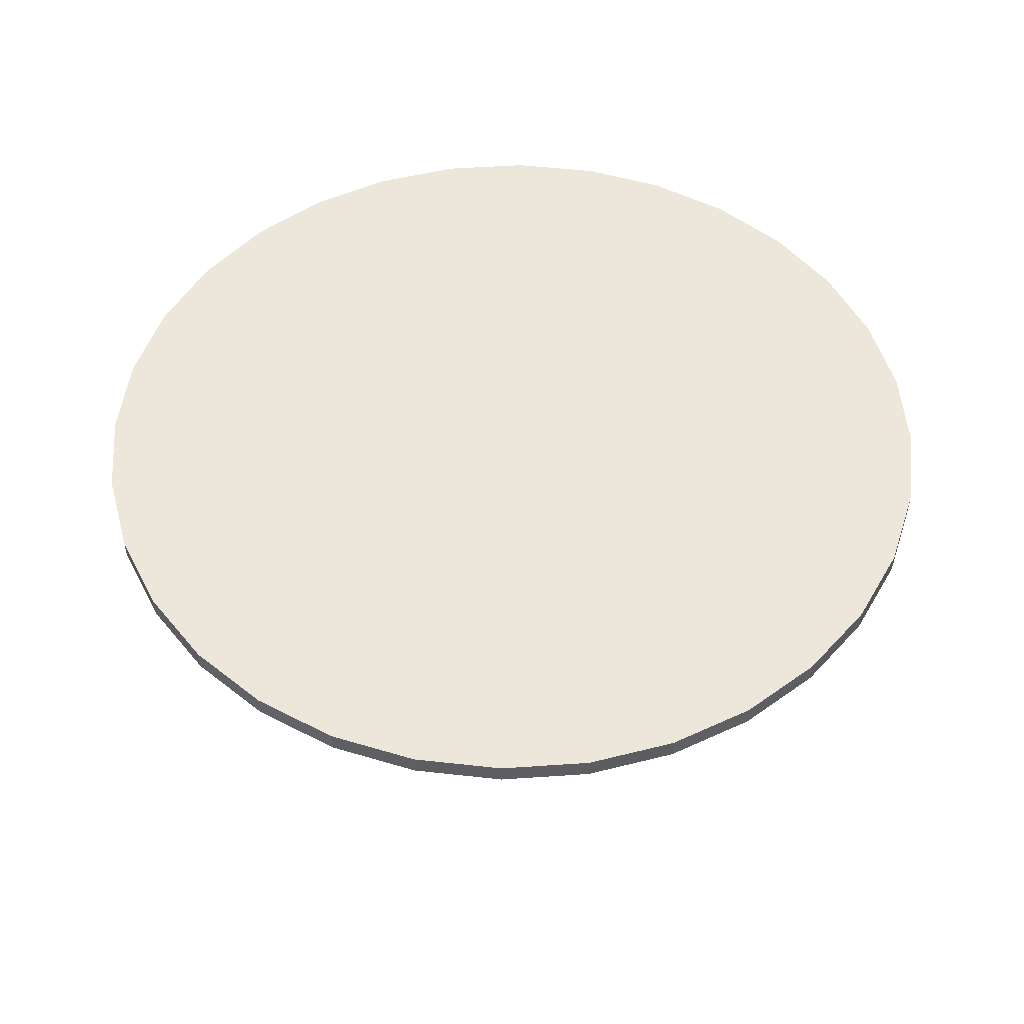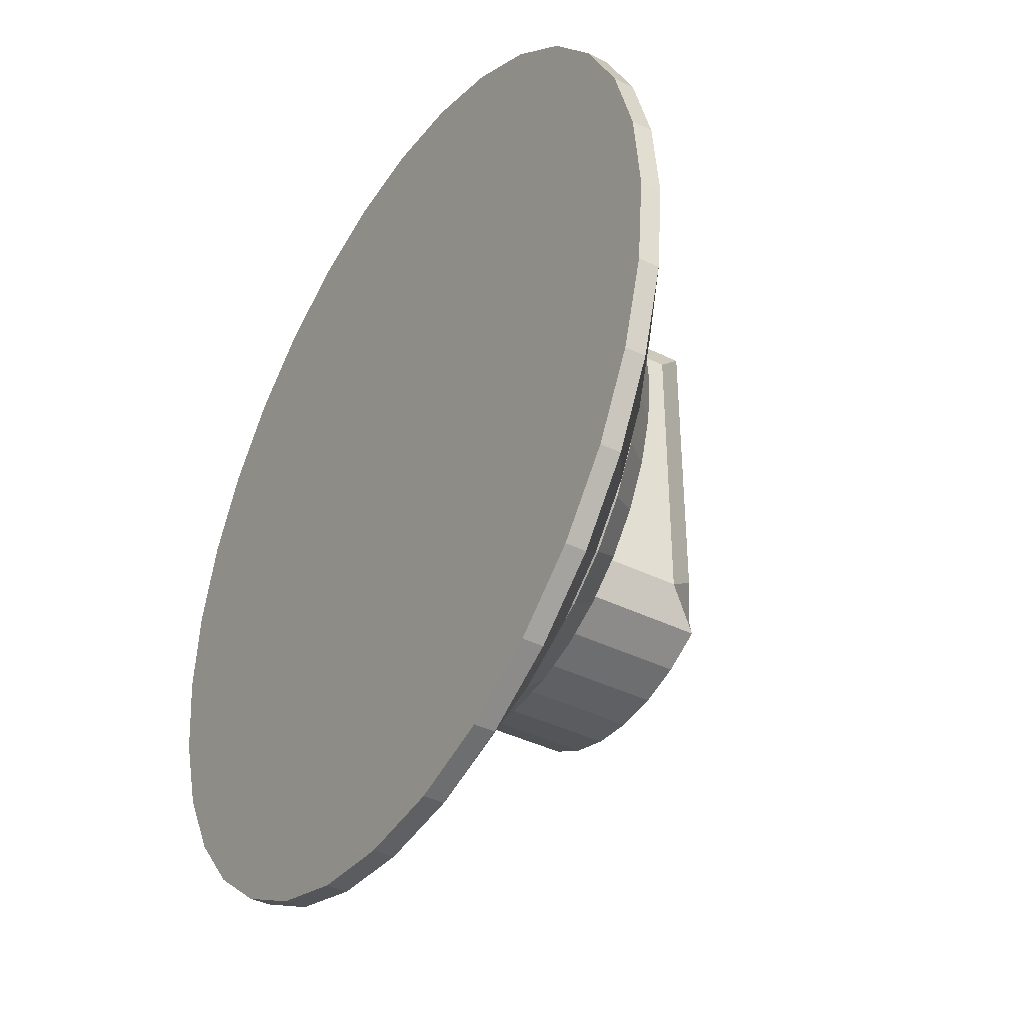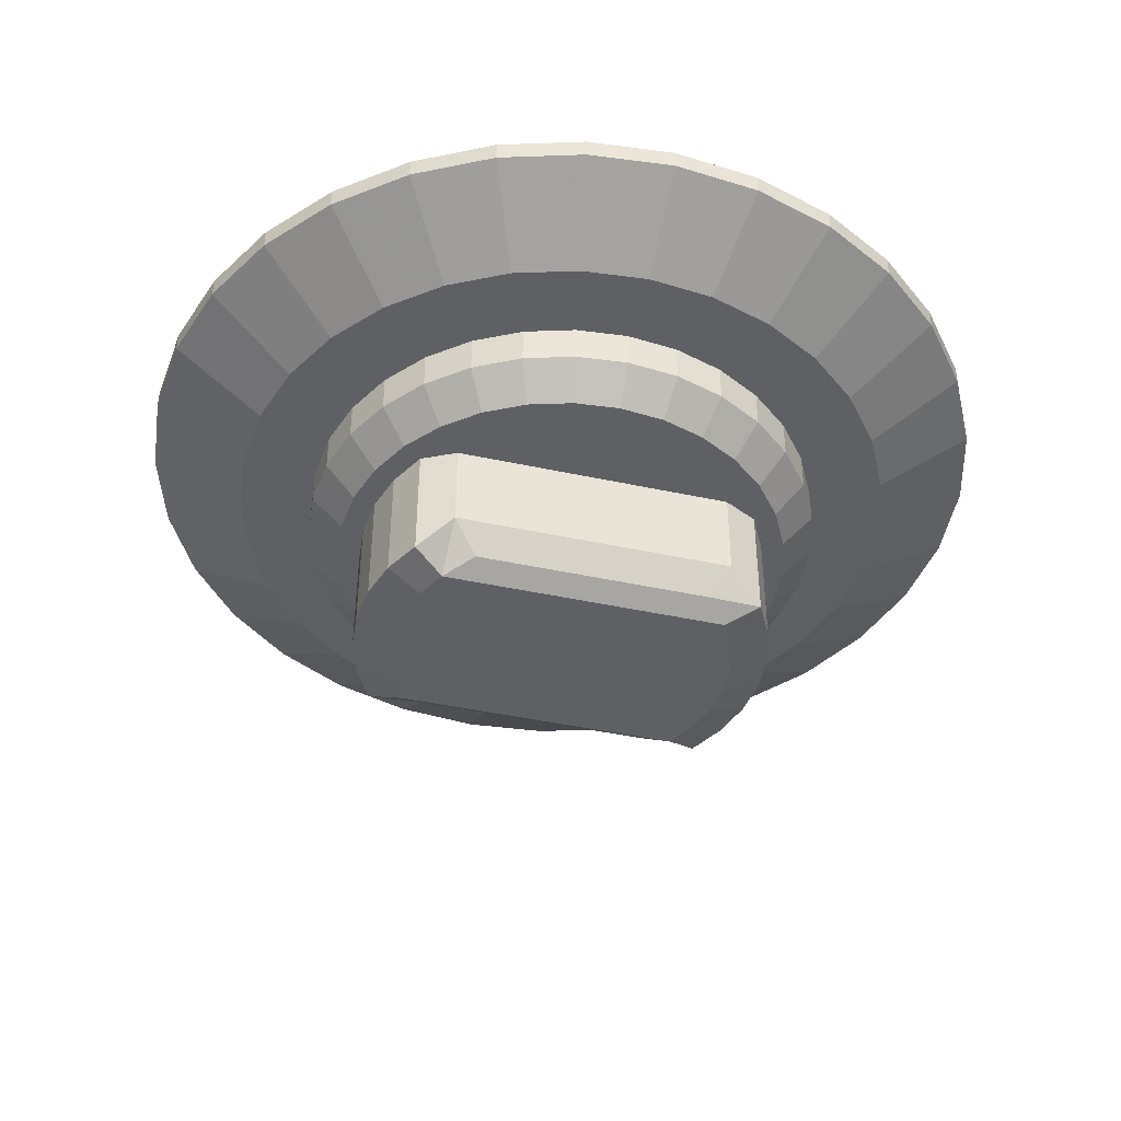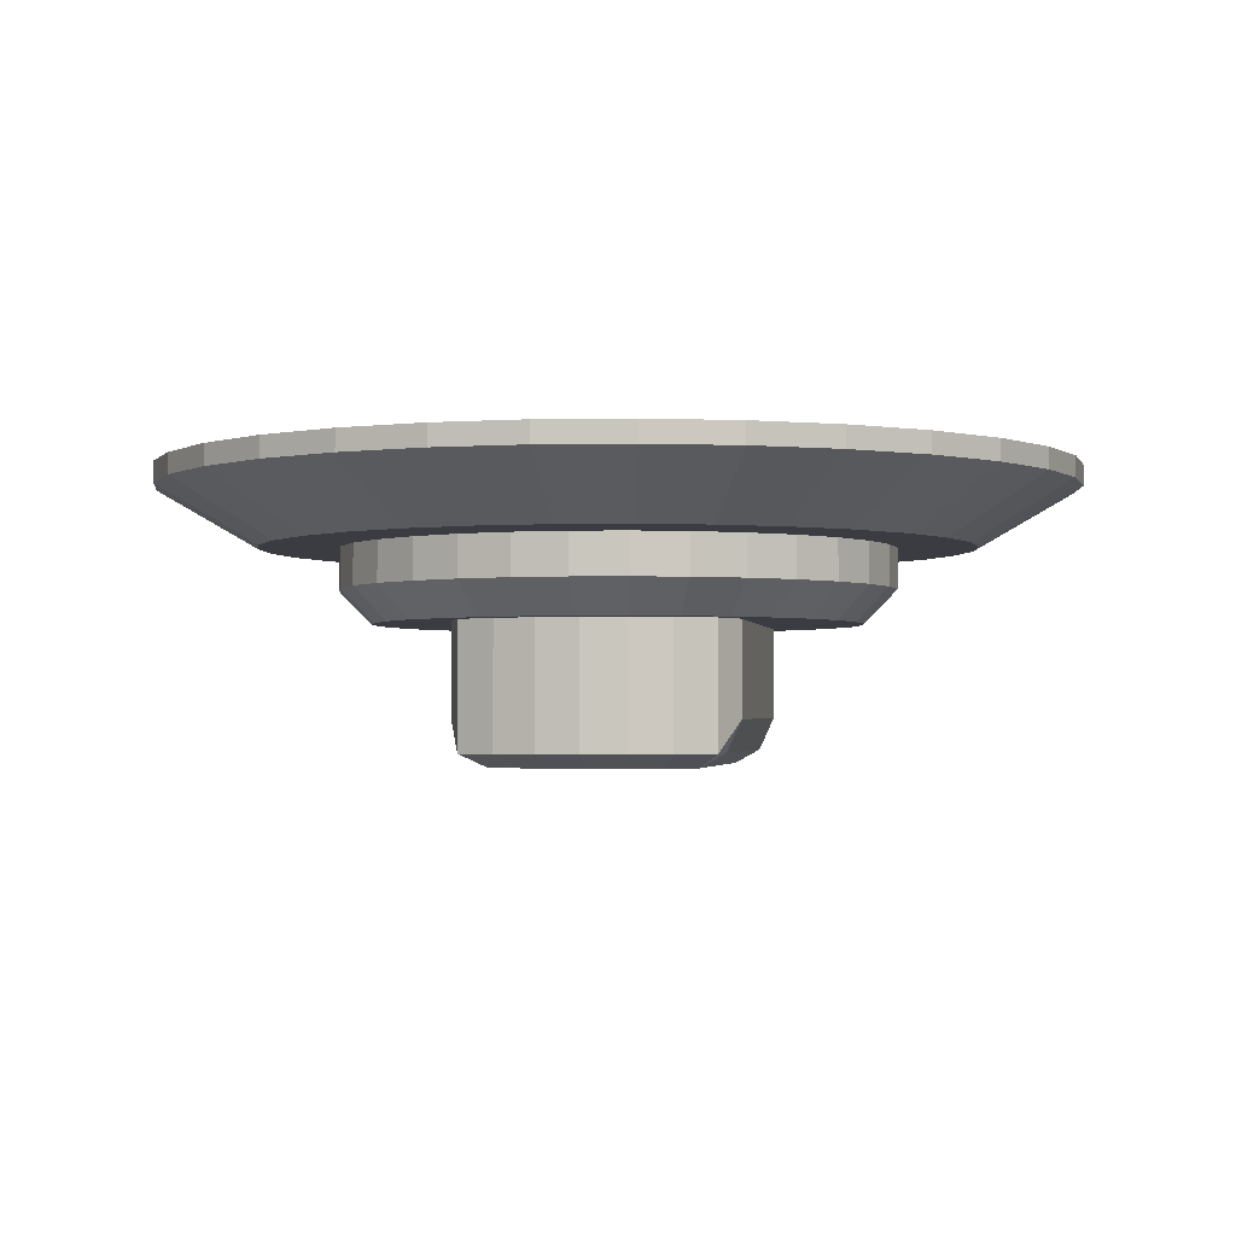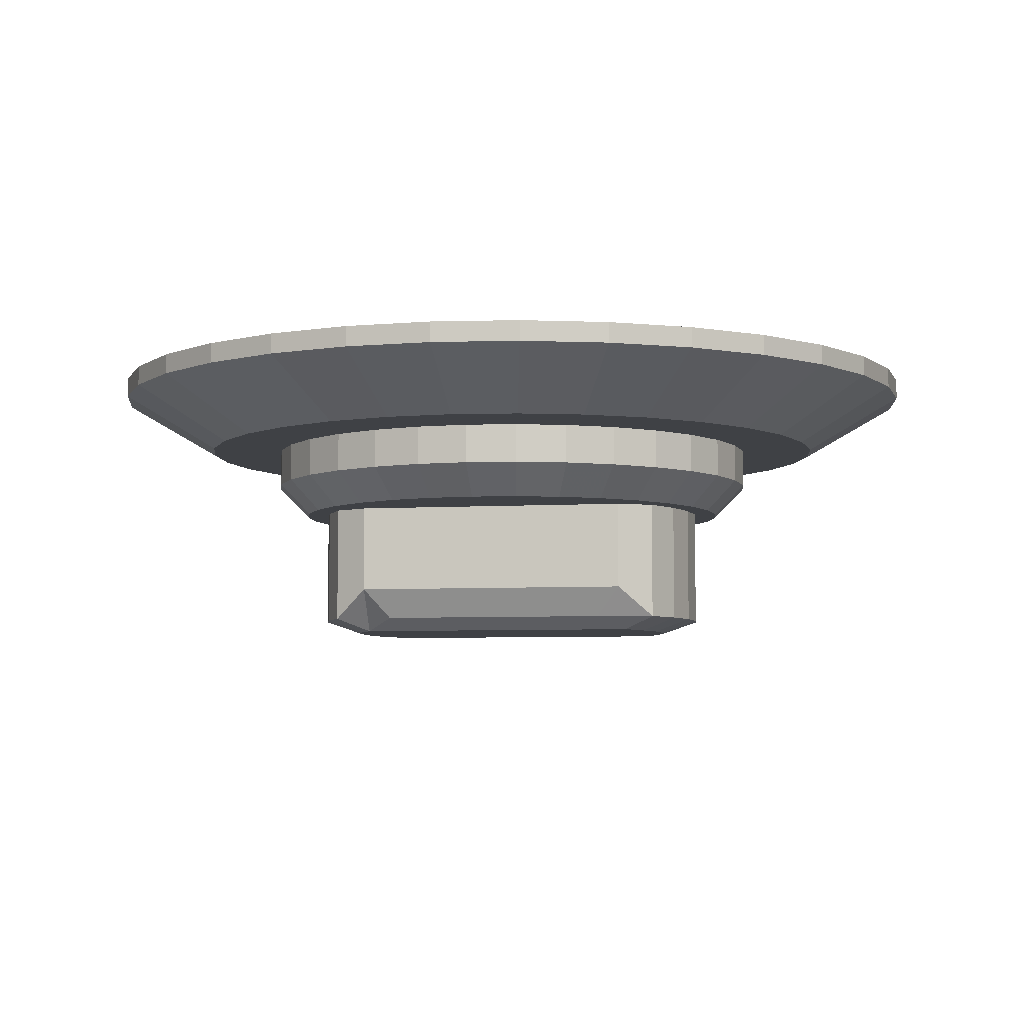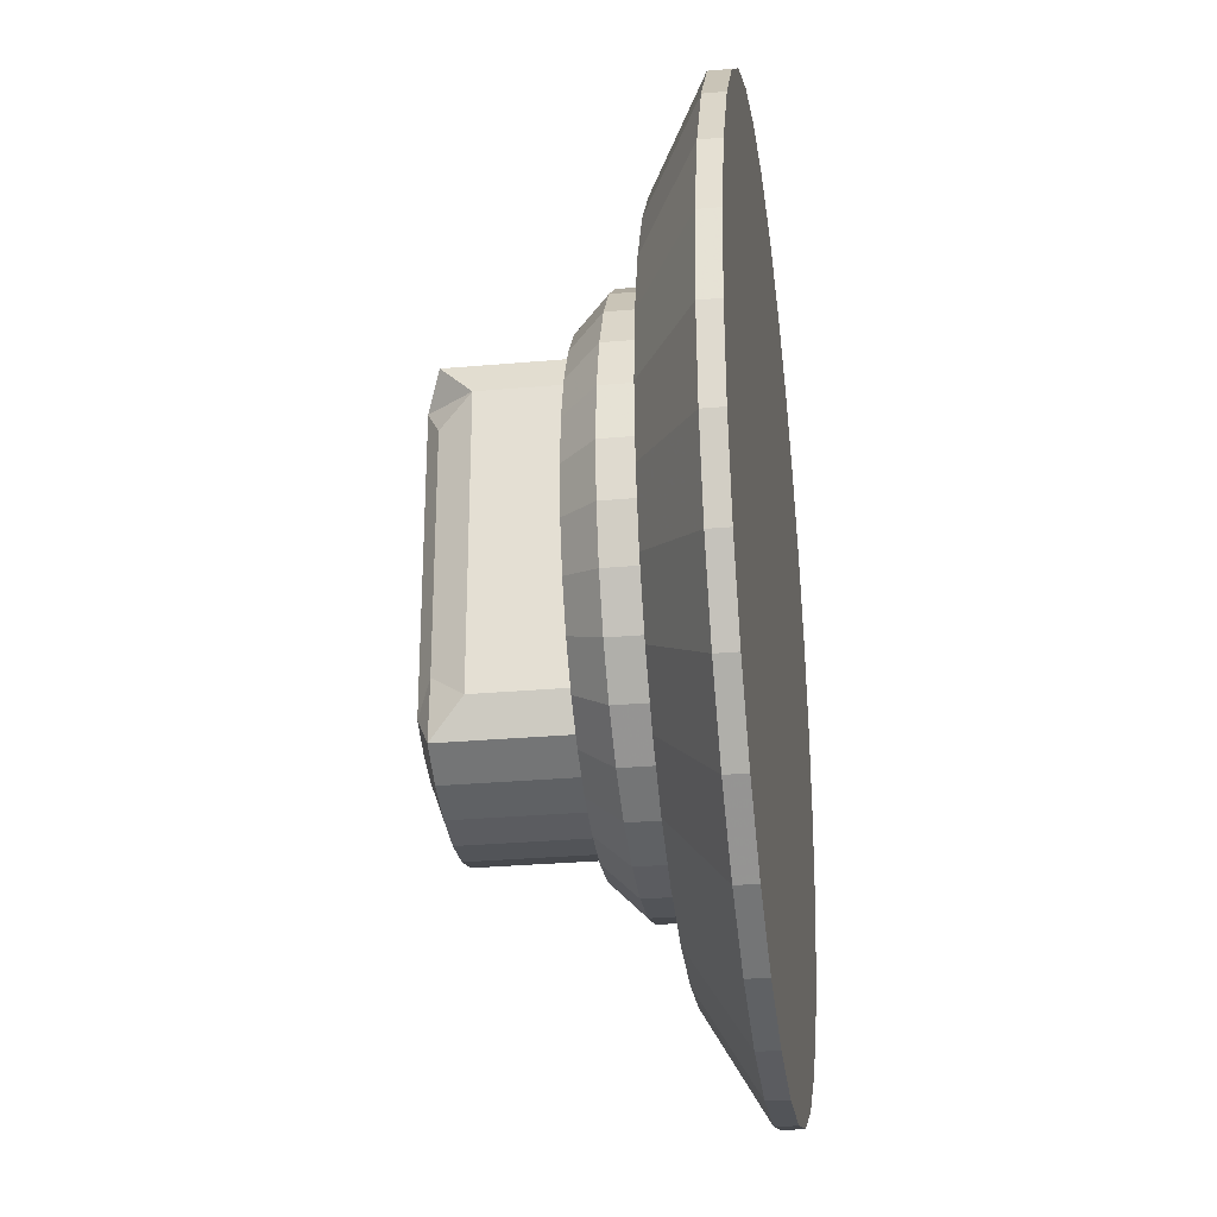
<metadata>
{"format":"obj","ext":"obj","renderer":"f3d","projection":"perspective","resolution":1024,"background":"white","views":[{"elev":50.5,"azim":12.6,"up":"+Y"},{"elev":-39.4,"azim":-121.7,"up":"+Z"},{"elev":-42.8,"azim":-104.5,"up":"+Y"},{"elev":-2.2,"azim":-170.9,"up":"+Y"},{"elev":-5.7,"azim":-79.7,"up":"+Y"},{"elev":-28.9,"azim":97.6,"up":"+Z"}]}
</metadata>
<code>
o mount_Plane.001
v 1.524 2.841 -0.5154
v 1.625 2.841 -0.5055
v 1.721 2.841 -0.4762
v 1.811 2.841 -0.4286
v 1.811 2.841 0.4286
v 1.721 2.841 0.4762
v 1.625 2.841 0.5055
v 1.524 2.841 0.5154
v 1.424 2.841 0.5055
v 1.327 2.841 0.4762
v 1.238 2.841 0.4286
v 1.238 2.841 -0.4286
v 1.327 2.841 -0.4762
v 1.424 2.841 -0.5055
v 1.524 2.879 -0.6287
v 1.647 2.879 -0.6166
v 1.765 2.879 -0.5809
v 1.873 2.879 -0.5228
v 1.873 2.879 0.5228
v 1.765 2.879 0.5809
v 1.647 2.879 0.6166
v 1.524 2.879 0.6287
v 1.401 2.879 0.6166
v 1.284 2.879 0.5809
v 1.175 2.879 0.5228
v 1.175 2.879 -0.5228
v 1.284 2.879 -0.5809
v 1.401 2.879 -0.6166
v 1.524 3.381 -0.6287
v 1.647 3.381 -0.6166
v 1.765 3.381 -0.5809
v 1.873 3.381 -0.5228
v 1.873 3.381 0.5228
v 1.765 3.381 0.5809
v 1.647 3.381 0.6166
v 1.524 3.381 0.6287
v 1.401 3.381 0.6166
v 1.284 3.381 0.5809
v 1.175 3.381 0.5228
v 1.175 3.381 -0.5228
v 1.284 3.381 -0.5809
v 1.401 3.381 -0.6166
v 1.863 2.88 -0.345
v 1.863 2.88 0.345
v 1.914 2.972 -0.4208
v 1.914 2.972 0.4208
v 1.914 3.267 -0.4208
v 1.914 3.267 0.4208
v 1.173 2.881 0.3441
v 1.173 2.881 -0.3441
v 1.123 2.973 0.4197
v 1.123 2.973 -0.4197
v 1.123 3.265 0.4197
v 1.123 3.265 -0.4197
v 1.524 3.239 -0.6978
v 1.66 3.239 -0.6844
v 1.791 3.239 -0.6447
v 1.912 3.239 -0.5802
v 2.018 3.239 -0.4934
v 2.104 3.239 -0.3877
v 2.169 3.239 -0.267
v 2.209 3.239 -0.1361
v 2.222 3.239 0
v 2.209 3.239 0.1361
v 2.169 3.239 0.267
v 2.104 3.239 0.3877
v 2.018 3.239 0.4934
v 1.912 3.239 0.5802
v 1.791 3.239 0.6447
v 1.66 3.239 0.6844
v 1.524 3.239 0.6978
v 1.388 3.239 0.6844
v 1.257 3.239 0.6447
v 1.136 3.239 0.5802
v 1.031 3.239 0.4934
v 0.944 3.239 0.3877
v 0.8795 3.239 0.267
v 0.8398 3.239 0.1361
v 0.8264 3.239 -0
v 0.8398 3.239 -0.1361
v 0.8795 3.239 -0.267
v 0.944 3.239 -0.3877
v 1.031 3.239 -0.4934
v 1.136 3.239 -0.5802
v 1.257 3.239 -0.6447
v 1.388 3.239 -0.6844
v 1.524 3.335 -0.793
v 1.679 3.335 -0.7778
v 1.828 3.335 -0.7326
v 1.965 3.335 -0.6594
v 2.085 3.335 -0.5607
v 2.183 3.335 -0.4406
v 2.257 3.335 -0.3035
v 2.302 3.335 -0.1547
v 2.317 3.335 0
v 2.302 3.335 0.1547
v 2.257 3.335 0.3035
v 2.183 3.335 0.4406
v 2.085 3.335 0.5607
v 1.965 3.335 0.6594
v 1.828 3.335 0.7326
v 1.679 3.335 0.7778
v 1.524 3.335 0.793
v 1.369 3.335 0.7778
v 1.221 3.335 0.7326
v 1.084 3.335 0.6594
v 0.9634 3.335 0.5607
v 0.8648 3.335 0.4406
v 0.7915 3.335 0.3035
v 0.7464 3.335 0.1547
v 0.7311 3.335 -1e-06
v 0.7464 3.335 -0.1547
v 0.7915 3.335 -0.3035
v 0.8648 3.335 -0.4406
v 0.9634 3.335 -0.5607
v 1.084 3.335 -0.6594
v 1.221 3.335 -0.7326
v 1.369 3.335 -0.7778
v 1.524 3.452 -0.793
v 1.679 3.452 -0.7778
v 1.828 3.452 -0.7326
v 1.965 3.452 -0.6594
v 2.085 3.452 -0.5607
v 2.183 3.452 -0.4406
v 2.257 3.452 -0.3035
v 2.302 3.452 -0.1547
v 2.317 3.452 0
v 2.302 3.452 0.1547
v 2.257 3.452 0.3035
v 2.183 3.452 0.4406
v 2.085 3.452 0.5607
v 1.965 3.452 0.6594
v 1.828 3.452 0.7326
v 1.679 3.452 0.7778
v 1.524 3.452 0.793
v 1.369 3.452 0.7778
v 1.221 3.452 0.7326
v 1.084 3.452 0.6594
v 0.9634 3.452 0.5607
v 0.8648 3.452 0.4406
v 0.7915 3.452 0.3035
v 0.7464 3.452 0.1547
v 0.7311 3.452 -1e-06
v 0.7464 3.452 -0.1547
v 0.7915 3.452 -0.3035
v 0.8648 3.452 -0.4406
v 0.9634 3.452 -0.5607
v 1.084 3.452 -0.6594
v 1.221 3.452 -0.7326
v 1.369 3.452 -0.7778
v 1.524 3.452 -1.019
v 1.723 3.452 -0.9993
v 1.914 3.452 -0.9414
v 2.09 3.452 -0.8472
v 2.245 3.452 -0.7205
v 2.371 3.452 -0.5661
v 2.466 3.452 -0.3899
v 2.523 3.452 -0.1988
v 2.543 3.452 0
v 2.523 3.452 0.1988
v 2.466 3.452 0.3899
v 2.371 3.452 0.5661
v 2.245 3.452 0.7205
v 2.09 3.452 0.8472
v 1.914 3.452 0.9414
v 1.723 3.452 0.9993
v 1.524 3.452 1.019
v 1.325 3.452 0.9993
v 1.134 3.452 0.9414
v 0.9581 3.452 0.8472
v 0.8037 3.452 0.7205
v 0.6769 3.452 0.5661
v 0.5828 3.452 0.3899
v 0.5248 3.452 0.1988
v 0.5052 3.452 -1e-06
v 0.5248 3.452 -0.1988
v 0.5828 3.452 -0.3899
v 0.6769 3.452 -0.5661
v 0.8037 3.452 -0.7205
v 0.9581 3.452 -0.8472
v 1.134 3.452 -0.9414
v 1.325 3.452 -0.9993
v 1.524 3.618 -1.307
v 1.779 3.618 -1.282
v 2.024 3.618 -1.208
v 2.25 3.618 -1.087
v 2.448 3.618 -0.9242
v 2.611 3.618 -0.7262
v 2.732 3.618 -0.5002
v 2.806 3.618 -0.255
v 2.831 3.618 0
v 2.806 3.618 0.255
v 2.732 3.618 0.5002
v 2.611 3.618 0.7262
v 2.448 3.618 0.9242
v 2.25 3.618 1.087
v 2.024 3.618 1.208
v 1.779 3.618 1.282
v 1.524 3.618 1.307
v 1.269 3.618 1.282
v 1.024 3.618 1.208
v 0.798 3.618 1.087
v 0.5999 3.618 0.9242
v 0.4374 3.618 0.7262
v 0.3166 3.618 0.5002
v 0.2422 3.618 0.255
v 0.2171 3.618 -1e-06
v 0.2422 3.618 -0.255
v 0.3166 3.618 -0.5002
v 0.4374 3.618 -0.7262
v 0.5999 3.618 -0.9242
v 0.798 3.618 -1.087
v 1.024 3.618 -1.208
v 1.269 3.618 -1.282
v 1.524 3.677 -1.307
v 1.779 3.677 -1.282
v 2.024 3.677 -1.208
v 2.25 3.677 -1.087
v 2.448 3.677 -0.9242
v 2.611 3.677 -0.7262
v 2.732 3.677 -0.5002
v 2.806 3.677 -0.255
v 2.831 3.677 0
v 2.806 3.677 0.255
v 2.732 3.677 0.5002
v 2.611 3.677 0.7262
v 2.448 3.677 0.9242
v 2.25 3.677 1.087
v 2.024 3.677 1.208
v 1.779 3.677 1.282
v 1.524 3.677 1.307
v 1.269 3.677 1.282
v 1.024 3.677 1.208
v 0.798 3.677 1.087
v 0.5999 3.677 0.9242
v 0.4374 3.677 0.7262
v 0.3166 3.677 0.5002
v 0.2422 3.677 0.255
v 0.2171 3.677 -1e-06
v 0.2422 3.677 -0.255
v 0.3166 3.677 -0.5002
v 0.4374 3.677 -0.7262
v 0.5999 3.677 -0.9242
v 0.798 3.677 -1.087
v 1.024 3.677 -1.208
v 1.269 3.677 -1.282
f 2 3 4 5 6 7 8 9 11 12 13 14 1
f 28 42 29 15
f 14 28 15 1
f 13 27 28 14
f 12 26 27 13
f 32 47 45 18
f 26 52 54 40
f 9 23 25 11
f 11 10 24 25
f 10 9 23 24
f 8 22 23 9
f 7 21 22 8
f 6 20 21 7
f 5 19 20 6
f 3 17 18 4
f 2 16 17 3
f 1 15 16 2
f 30 29 42 41 40 39 37 36 35 34 33 32 31
f 27 41 42 28
f 26 40 41 27
f 19 46 48 33
f 39 53 51 25
f 23 37 39 25
f 25 24 38 39
f 24 23 37 38
f 22 36 37 23
f 21 35 36 22
f 20 34 35 21
f 19 33 34 20
f 17 31 32 18
f 16 30 31 17
f 15 29 30 16
f 43 45 46 44
f 45 47 48 46
f 33 48 47 32
f 5 44 46 19
f 18 45 43 4
f 4 43 44 5
f 49 51 52 50
f 51 53 54 52
f 40 54 53 39
f 25 51 49 11
f 12 50 52 26
f 11 49 50 12
f 56 57 58 59 60 61 62 63 64 65 66 67 68 69 70 71 72 73 74 75 76 77 78 79 80 81 82 83 84 85 86 55
f 116 115 147 148
f 83 82 114 115
f 72 71 103 104
f 61 60 92 93
f 81 80 112 113
f 59 58 90 91
f 70 69 101 102
f 79 78 110 111
f 57 56 88 89
f 68 67 99 100
f 77 76 108 109
f 66 65 97 98
f 86 85 117 118
f 75 74 106 107
f 64 63 95 96
f 84 83 115 116
f 73 72 104 105
f 62 61 93 94
f 82 81 113 114
f 60 59 91 92
f 71 70 102 103
f 80 79 111 112
f 58 57 89 90
f 69 68 100 101
f 78 77 109 110
f 56 55 87 88
f 67 66 98 99
f 55 86 118 87
f 76 75 107 108
f 65 64 96 97
f 85 84 116 117
f 74 73 105 106
f 63 62 94 95
f 148 147 179 180
f 105 104 136 137
f 94 93 125 126
f 114 113 145 146
f 92 91 123 124
f 103 102 134 135
f 112 111 143 144
f 90 89 121 122
f 101 100 132 133
f 110 109 141 142
f 88 87 119 120
f 99 98 130 131
f 87 118 150 119
f 108 107 139 140
f 97 96 128 129
f 117 116 148 149
f 106 105 137 138
f 95 94 126 127
f 115 114 146 147
f 104 103 135 136
f 93 92 124 125
f 113 112 144 145
f 91 90 122 123
f 102 101 133 134
f 111 110 142 143
f 89 88 120 121
f 100 99 131 132
f 109 108 140 141
f 98 97 129 130
f 118 117 149 150
f 107 106 138 139
f 96 95 127 128
f 182 181 213 214
f 137 136 168 169
f 126 125 157 158
f 146 145 177 178
f 124 123 155 156
f 135 134 166 167
f 144 143 175 176
f 122 121 153 154
f 133 132 164 165
f 142 141 173 174
f 120 119 151 152
f 131 130 162 163
f 119 150 182 151
f 140 139 171 172
f 129 128 160 161
f 149 148 180 181
f 138 137 169 170
f 127 126 158 159
f 147 146 178 179
f 136 135 167 168
f 125 124 156 157
f 145 144 176 177
f 123 122 154 155
f 134 133 165 166
f 143 142 174 175
f 121 120 152 153
f 132 131 163 164
f 141 140 172 173
f 130 129 161 162
f 150 149 181 182
f 139 138 170 171
f 128 127 159 160
f 205 204 236 237
f 171 170 202 203
f 160 159 191 192
f 180 179 211 212
f 169 168 200 201
f 158 157 189 190
f 178 177 209 210
f 156 155 187 188
f 167 166 198 199
f 176 175 207 208
f 154 153 185 186
f 165 164 196 197
f 174 173 205 206
f 152 151 183 184
f 163 162 194 195
f 151 182 214 183
f 172 171 203 204
f 161 160 192 193
f 181 180 212 213
f 170 169 201 202
f 159 158 190 191
f 179 178 210 211
f 168 167 199 200
f 157 156 188 189
f 177 176 208 209
f 155 154 186 187
f 166 165 197 198
f 175 174 206 207
f 153 152 184 185
f 164 163 195 196
f 173 172 204 205
f 162 161 193 194
f 216 215 246 245 244 243 242 241 240 239 238 237 236 235 234 233 232 231 230 229 228 227 226 225 224 223 222 221 220 219 218 217
f 194 193 225 226
f 214 213 245 246
f 203 202 234 235
f 192 191 223 224
f 212 211 243 244
f 201 200 232 233
f 190 189 221 222
f 210 209 241 242
f 188 187 219 220
f 199 198 230 231
f 208 207 239 240
f 186 185 217 218
f 197 196 228 229
f 206 205 237 238
f 184 183 215 216
f 195 194 226 227
f 183 214 246 215
f 204 203 235 236
f 193 192 224 225
f 213 212 244 245
f 202 201 233 234
f 191 190 222 223
f 211 210 242 243
f 200 199 231 232
f 189 188 220 221
f 209 208 240 241
f 187 186 218 219
f 198 197 229 230
f 207 206 238 239
f 185 184 216 217
f 196 195 227 228

</code>
